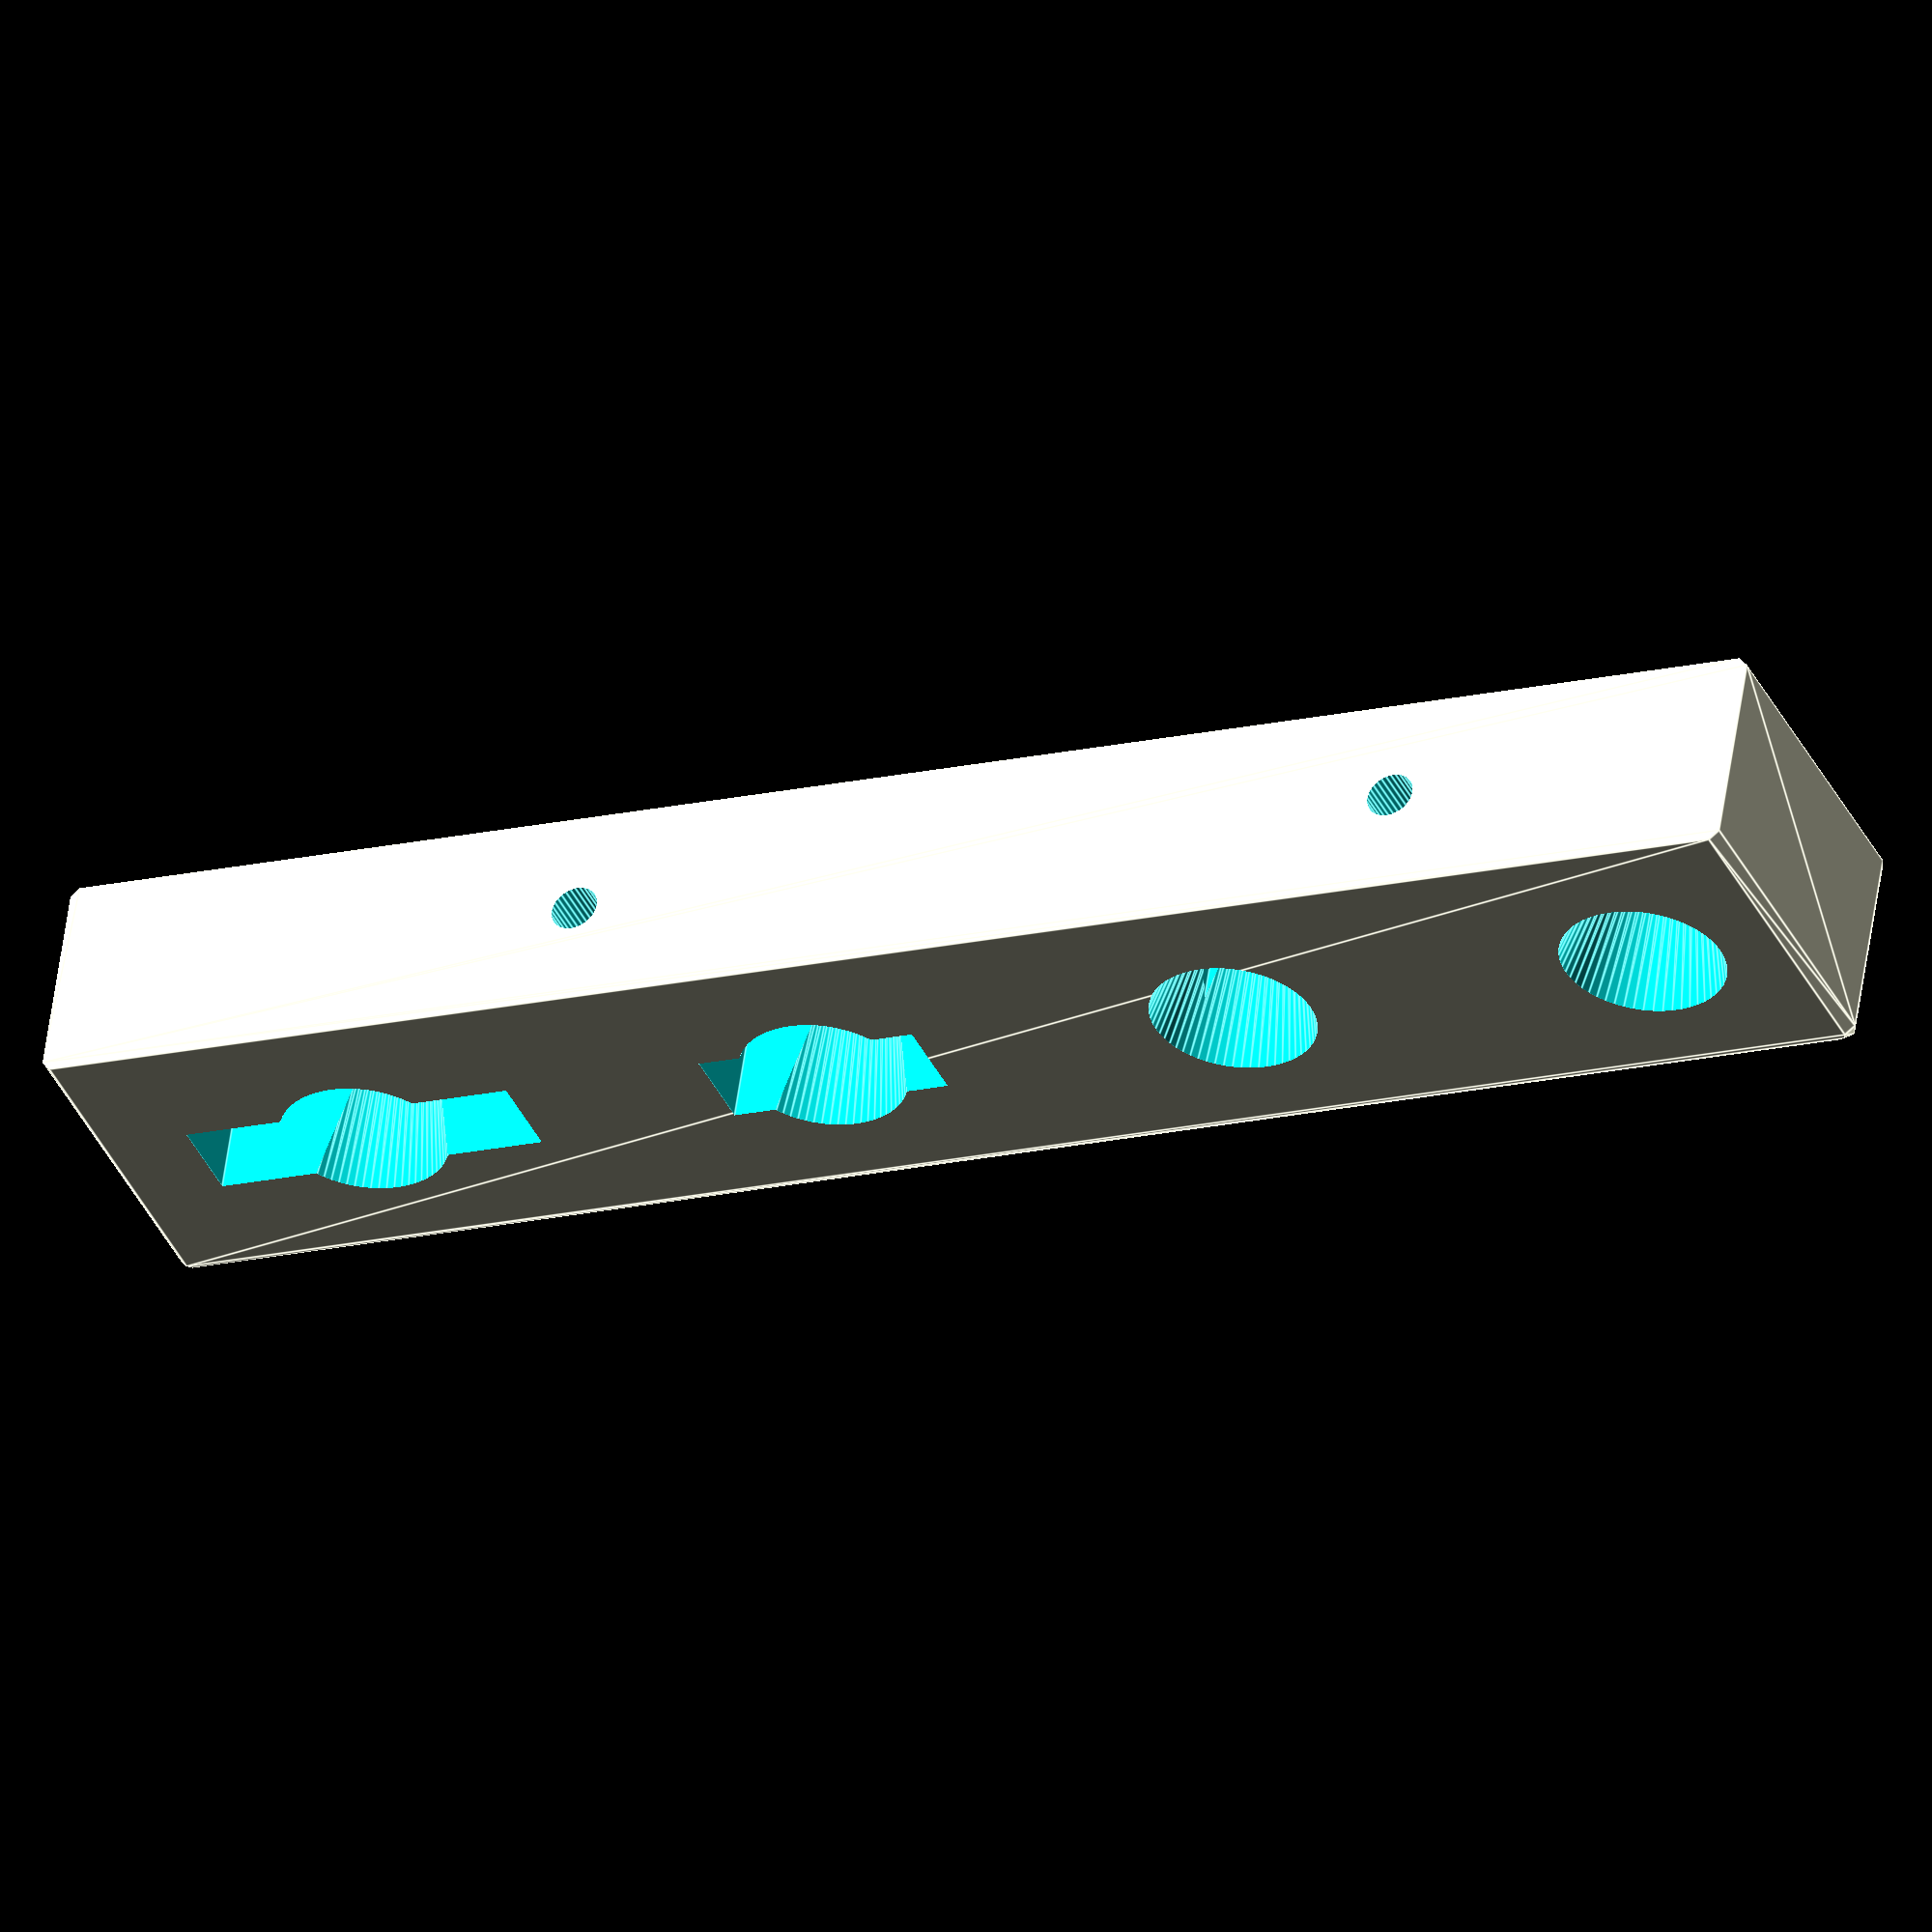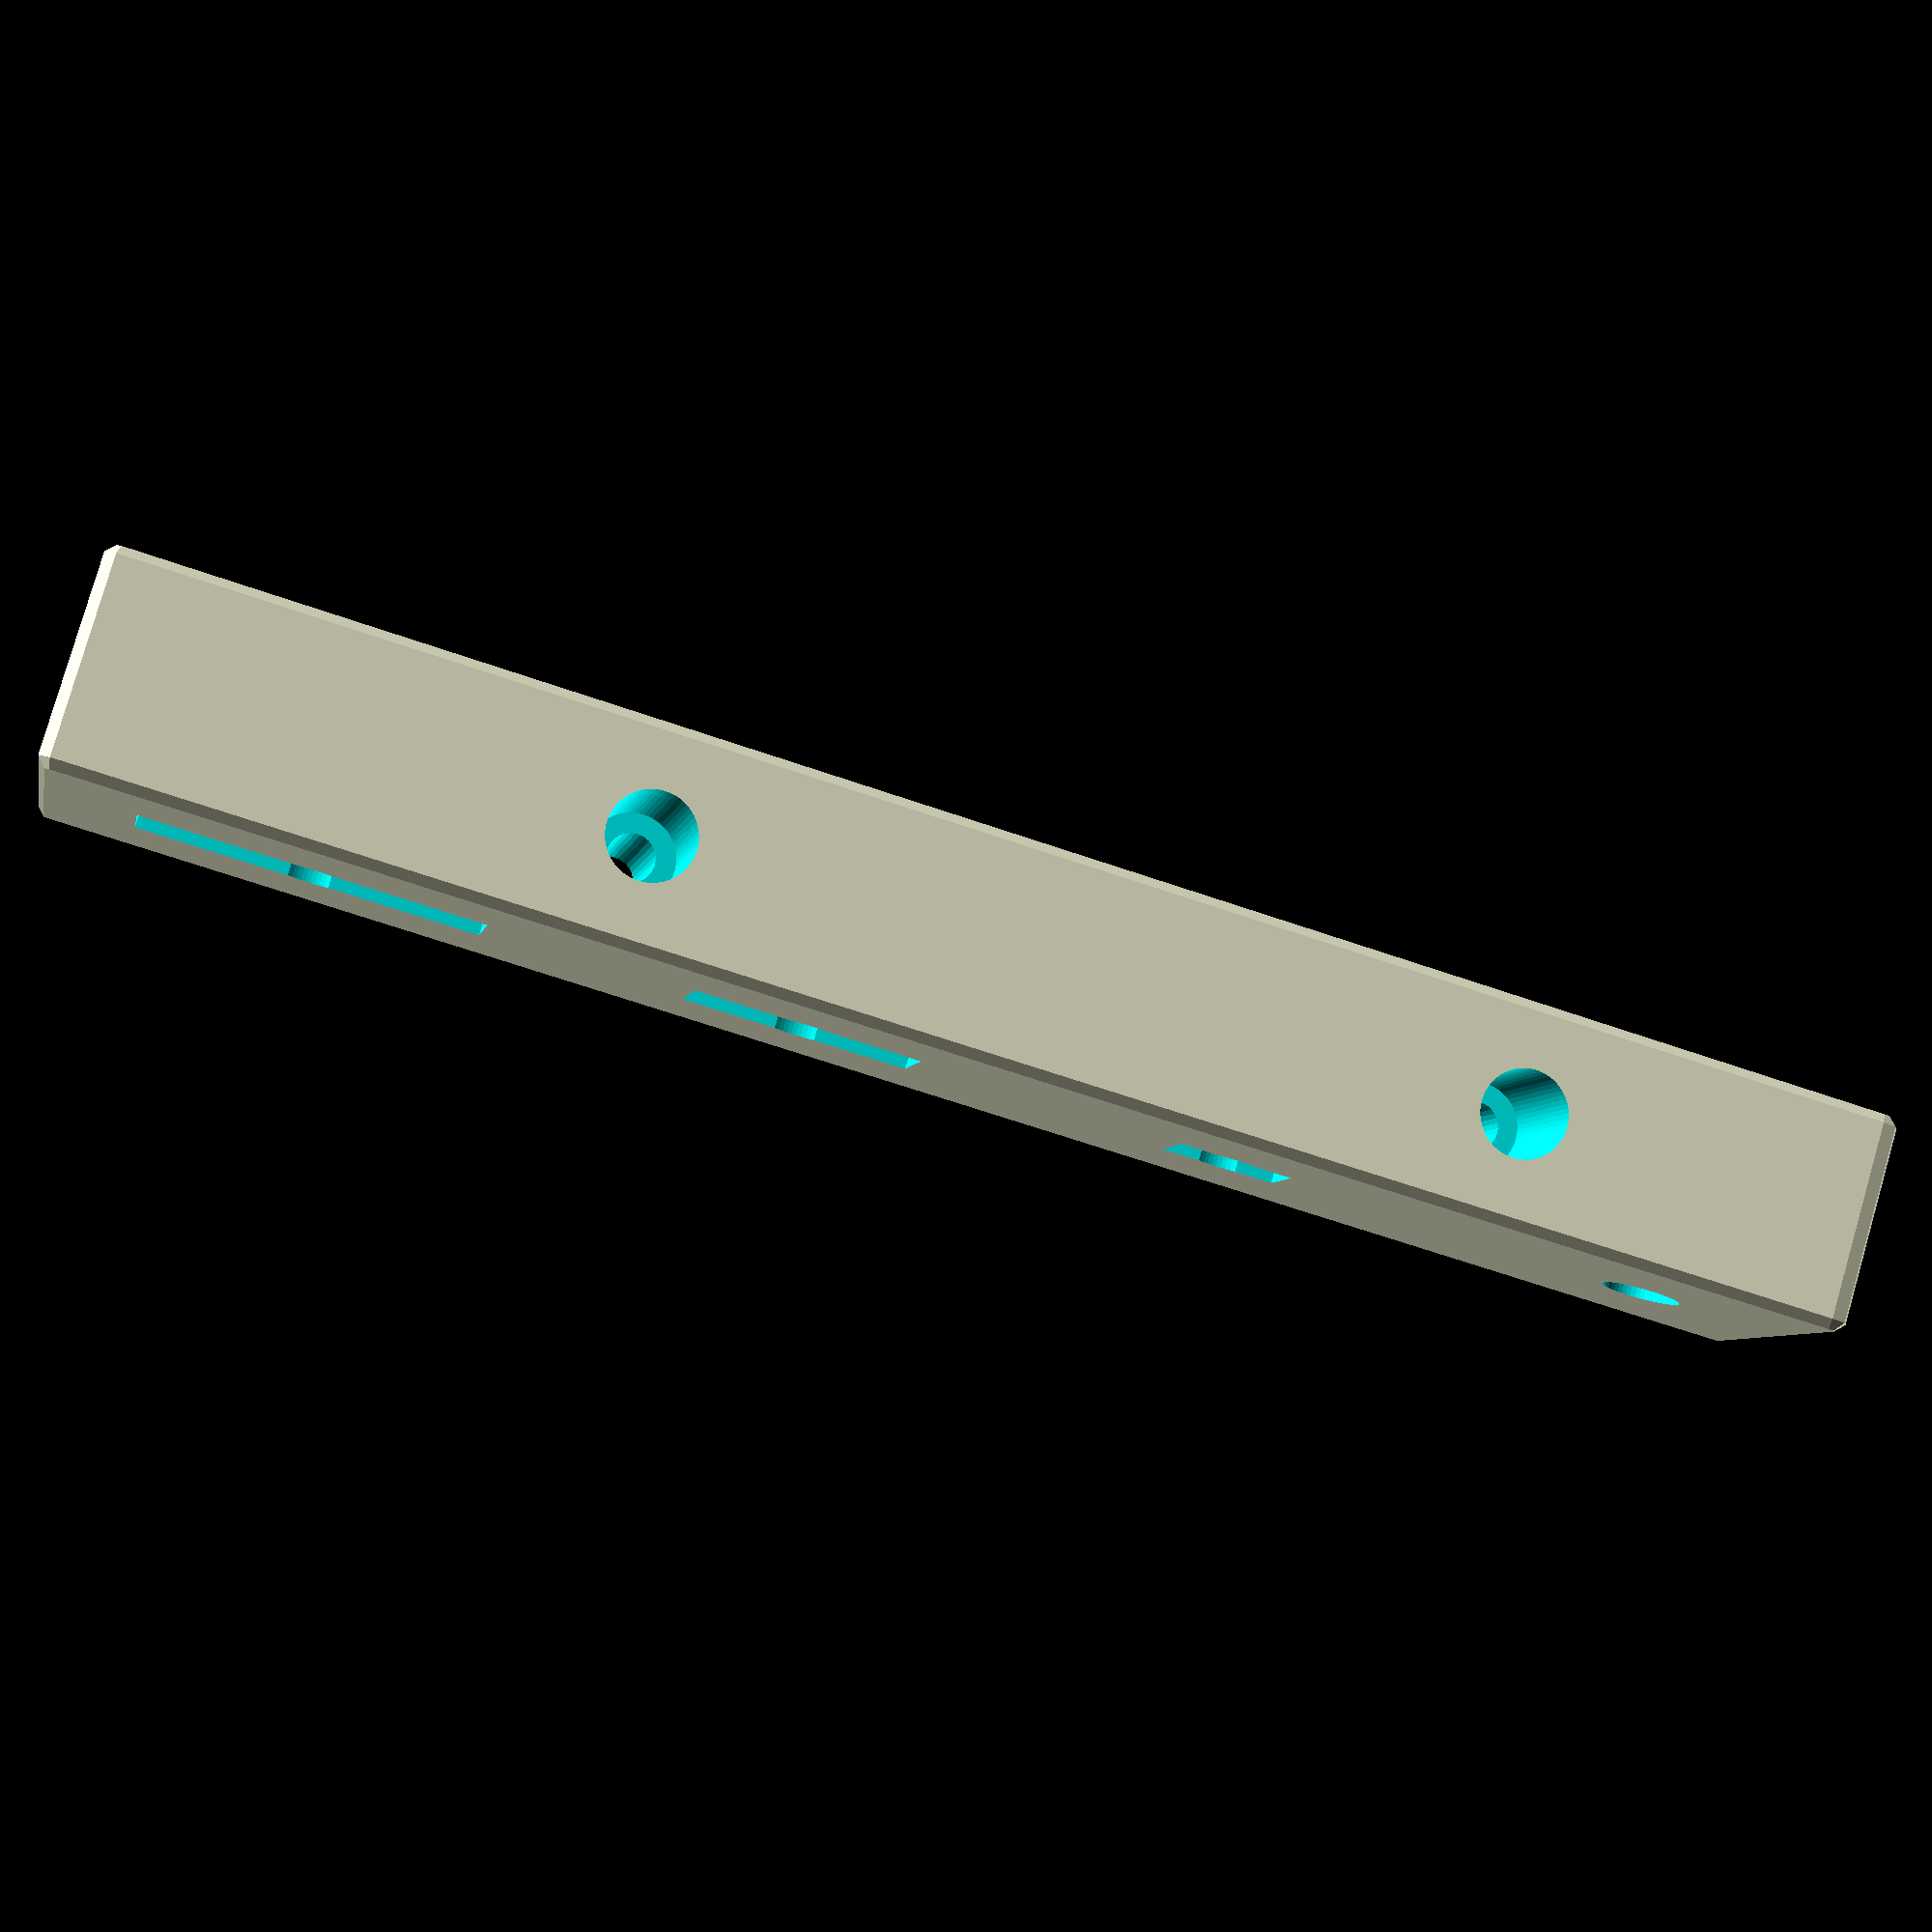
<openscad>

kicsi_vesok();
//nagy_vesok();






module kicsi_vesok(){
    vesok(1);
}

module nagy_vesok(){
    vesok(n=0);
}

module vesok(n = 0){
    //nyélátmérő: 36-40mm
    helyek = [[19,11,25, 5,52,10, 5+52/2], //50mm
           [19,11,25, 5,39,10, 5+52/2], //38mm
           [19,11,25, 5,34, 9, 5+52+10+20], //32mm
           [19,11,25, 5,26,10, 5+52+10+20], //25mm
           [19,11,25, 5,19,10, 5+52+10+40+10+20],//18mm
           [19,10,25, 5,13, 9, 5+52+10+40+10+20], //12mm
           [19, 8,25, 5, 7, 7, 5+52+10+40+10+40+10+20],//6mm
           [19, 9,25, 5, 3, 8, 5+52+10+40+10+40+10+20] //3mm
    ];
    difference(){
        
        minkowski(){
            r=2;
            translate([r,r,r])cube([205-2*r,40-r,25-2*r]);
            difference(){
                sphere(r=r);
                translate([0,r,0])cube([2*r, 2*r, 2*r], center=true);
            }
        }
        translate([63.5,0,12.5])rotate([-90,0,0])rogzito_furat();
        translate([163,0,12.5])rotate([-90,0,0])rogzito_furat();
        x = 0;
        for(i = [n:2:len(helyek)]){
            h = helyek[i];
            translate([h[6],20,0])vesohely(h[0]/2,h[1]/2,h[2],h[3],h[4],h[5]);
        }
    }
}

module rogzito_furat(){
    cylinder(r=2.75, h=100, $fn=12*2.5);
    translate([0,0,-1])cylinder(r=5, h=20, $fn=12*5);
}

module vesohely(r_felso, r_also, h_teljes, h_egyenes, w, th){
    nyak(r_felso, r_also, h_teljes, h_egyenes);
    translate([0,0, h_teljes/2])cube([w, th , h_teljes], center=true);
}

module nyak(r_felso, r_also, h_teljes, h_egyenes){
    translate([0, 0, h_egyenes])cylinder(r2=r_felso, r1=r_also, h = h_teljes-h_egyenes, $fn=r_also*12);
    cylinder(r=r_also, h = h_egyenes, $fn=r_also*12);
}
</openscad>
<views>
elev=304.9 azim=336.4 roll=7.9 proj=o view=edges
elev=99.1 azim=348.8 roll=343.9 proj=p view=wireframe
</views>
